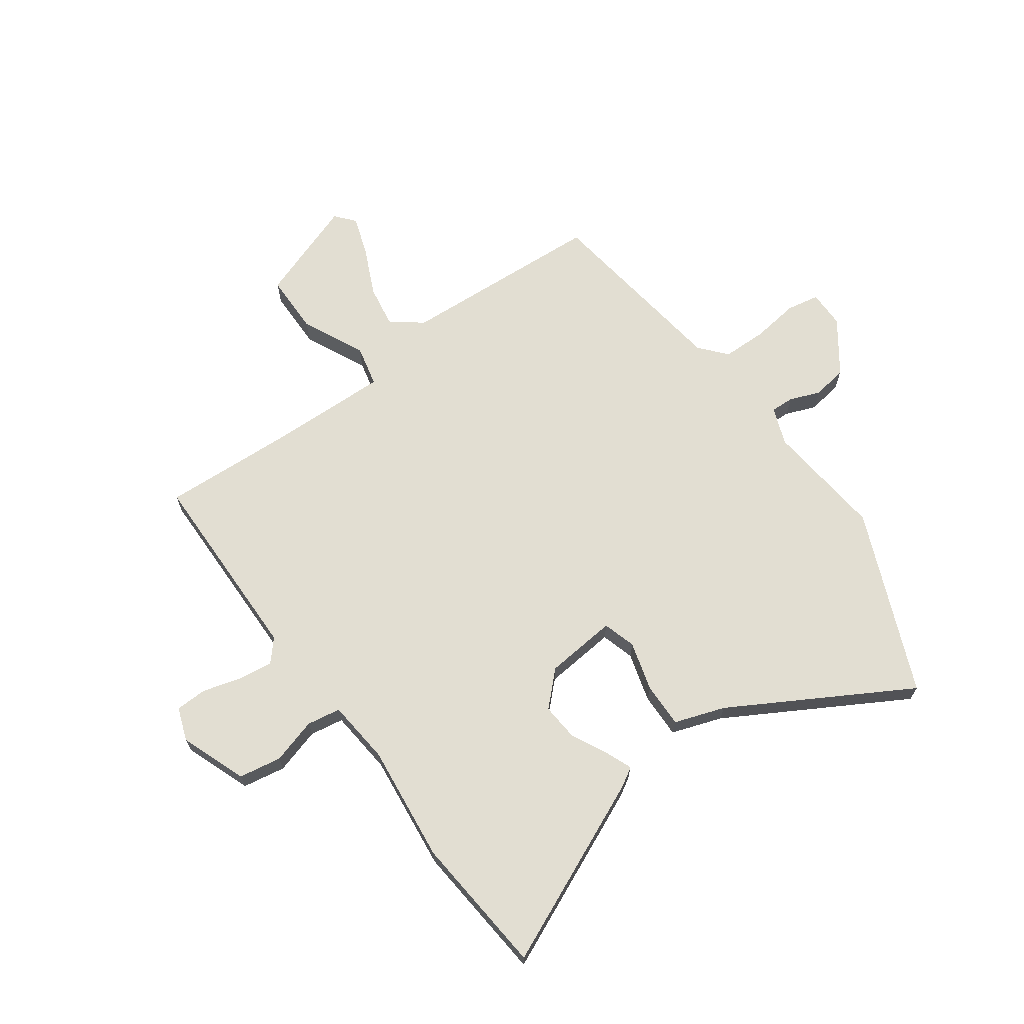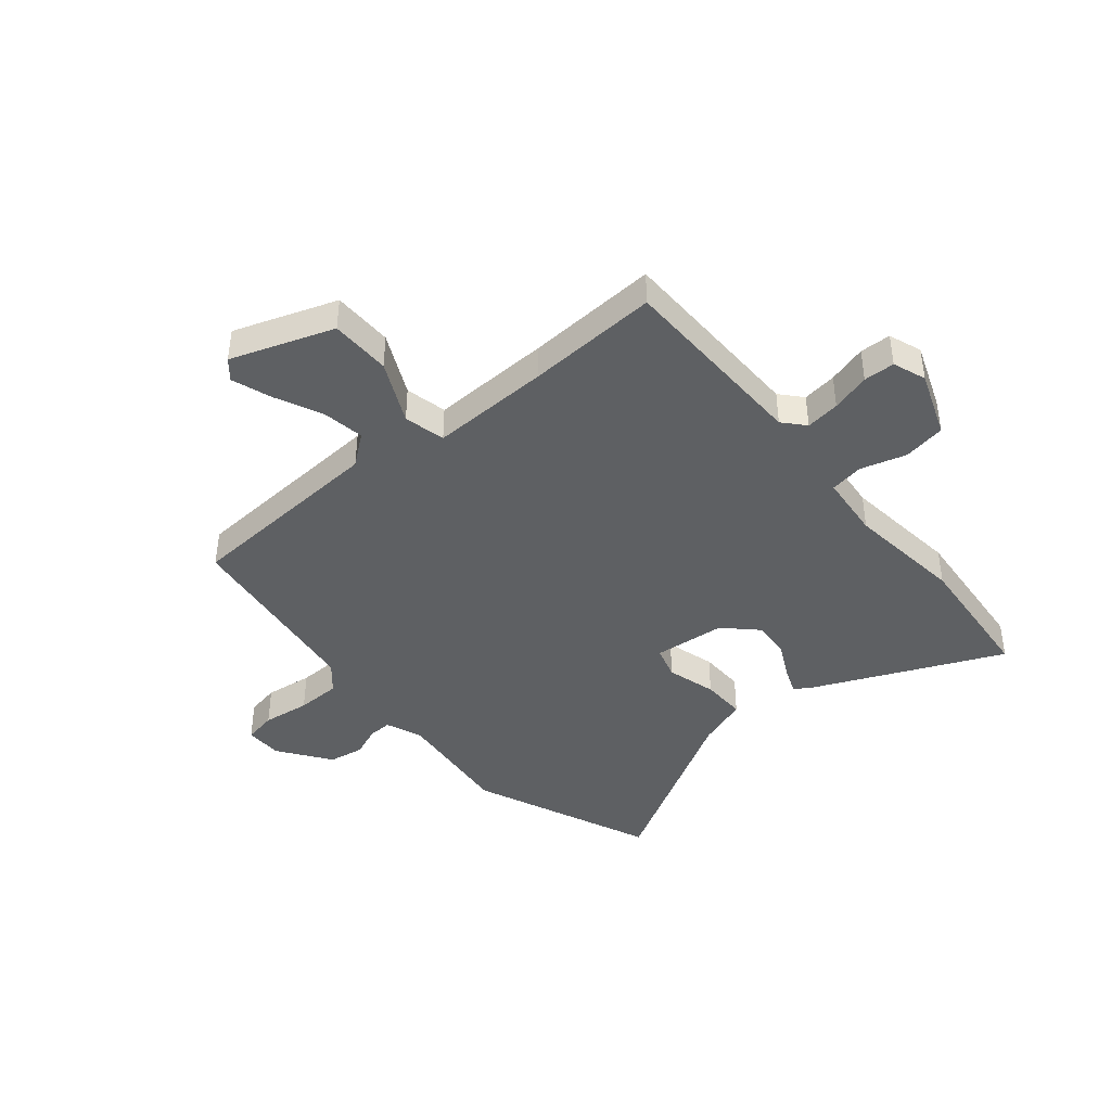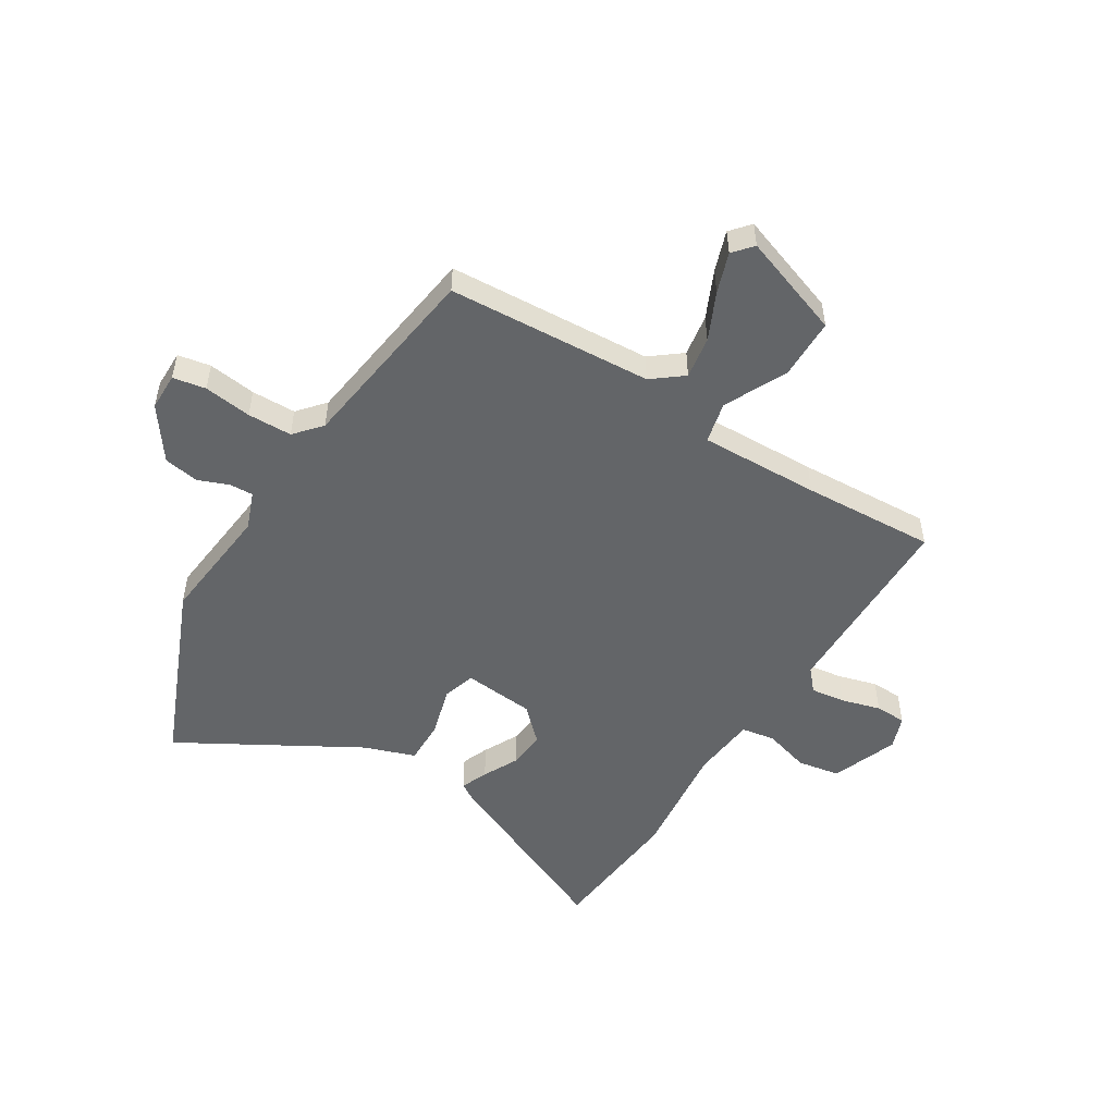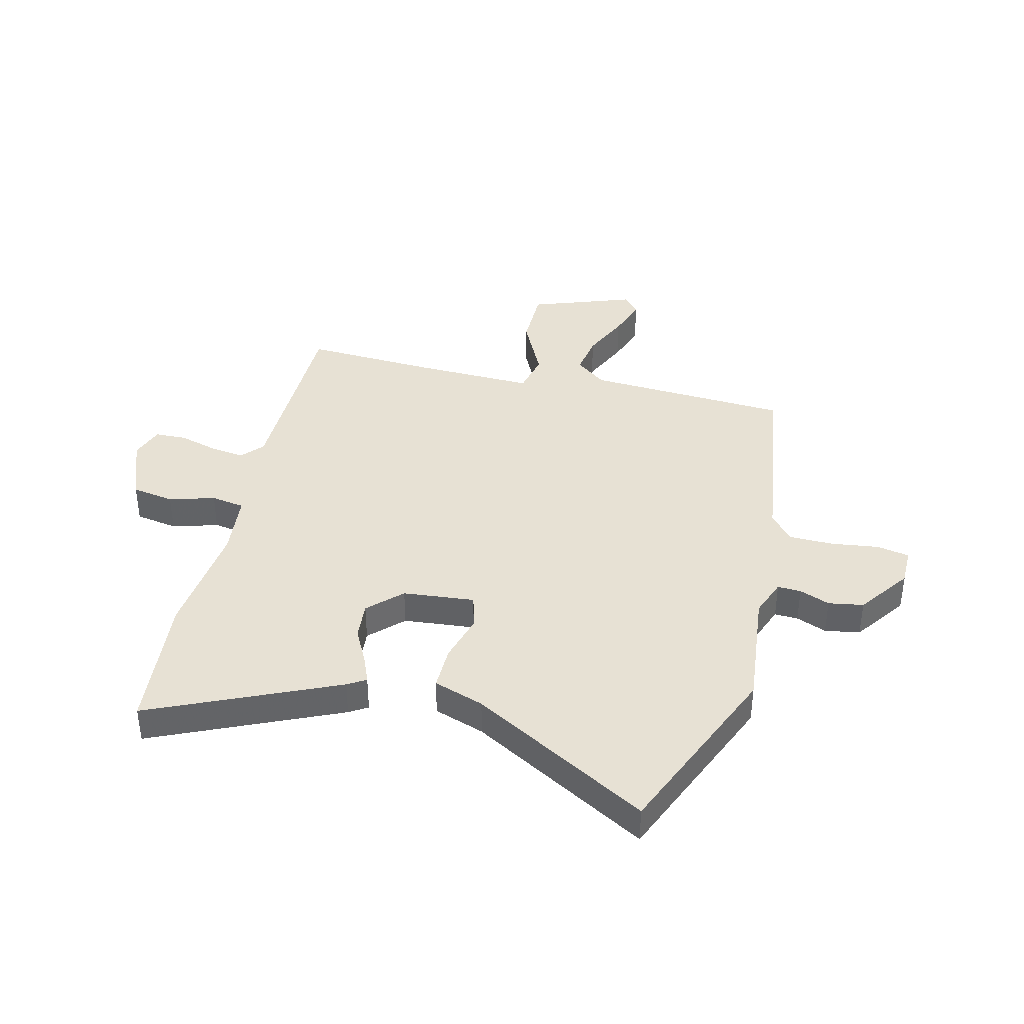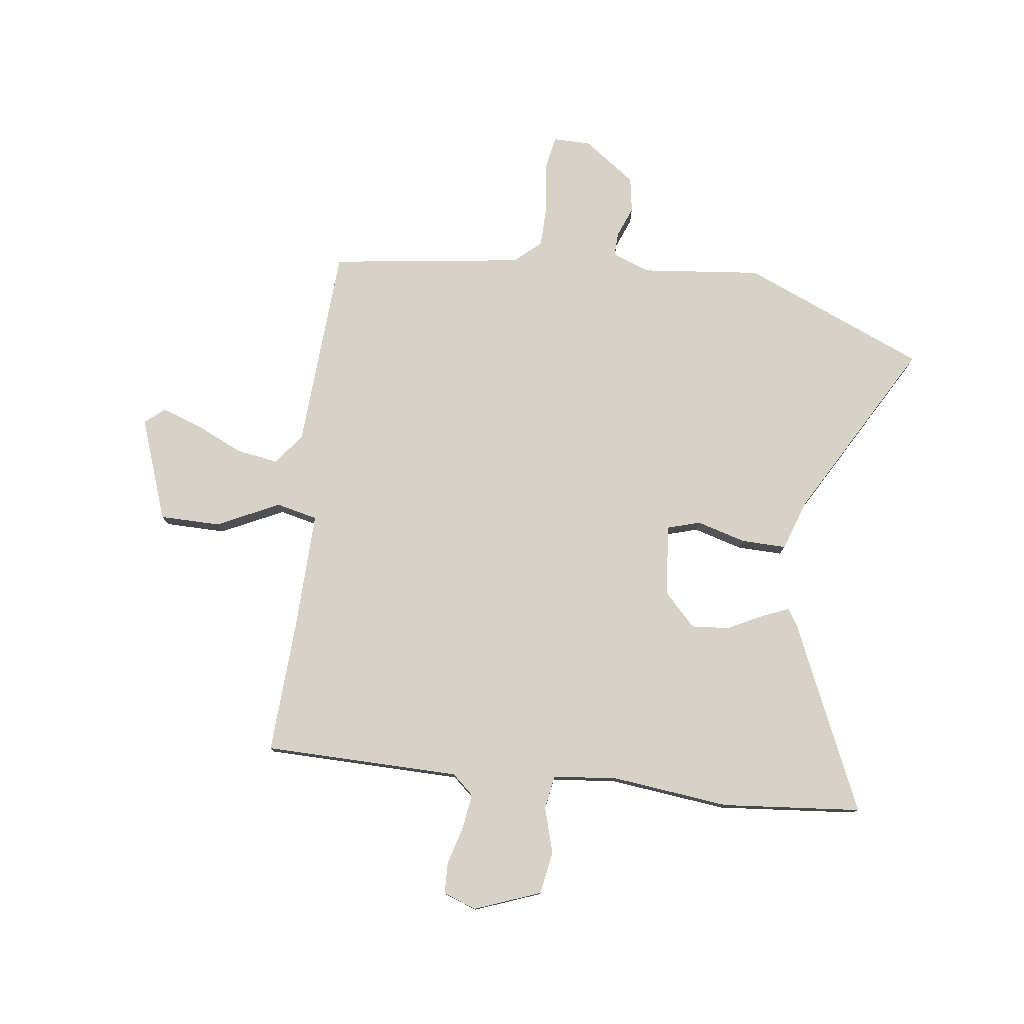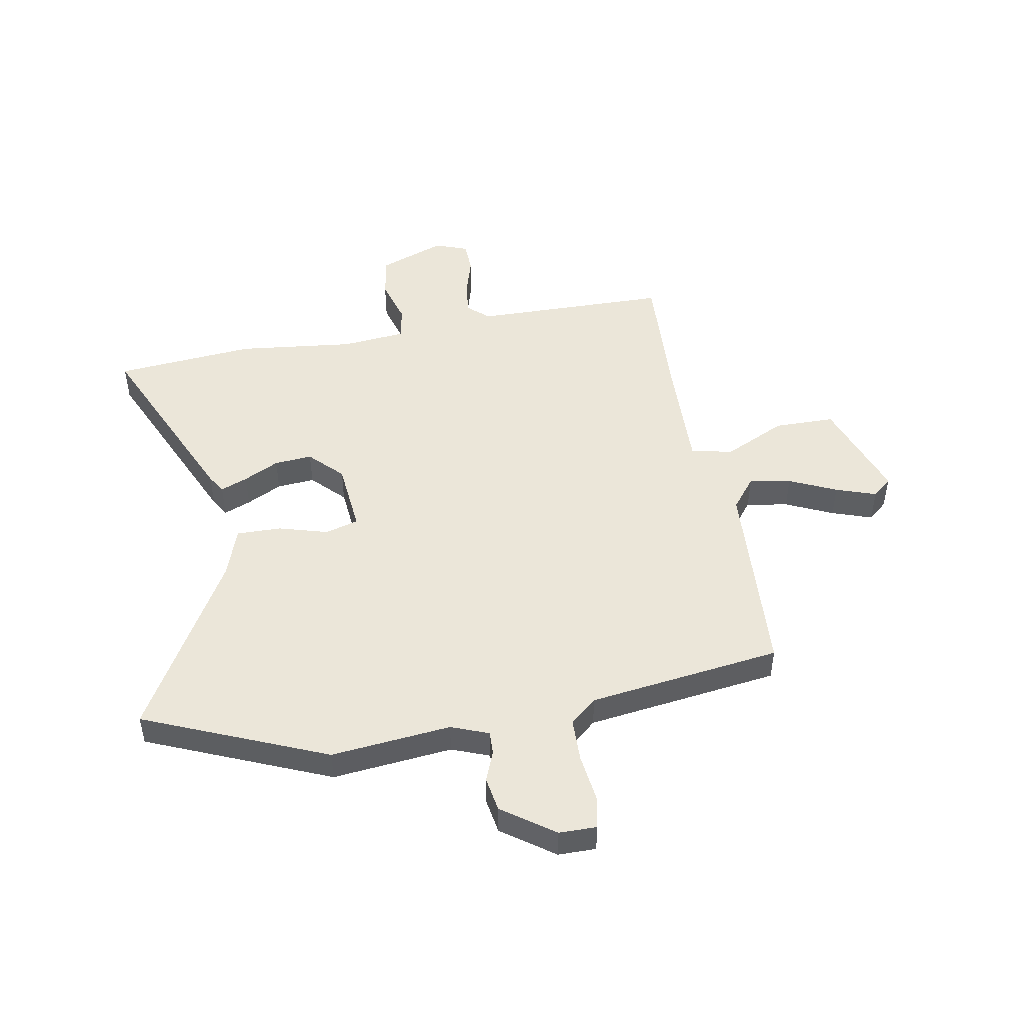
<metadata>
{"format":"obj","ext":"obj","renderer":"f3d","projection":"perspective","resolution":1024,"background":"white","views":[{"elev":67.8,"azim":55.3,"up":"+Y"},{"elev":-42.2,"azim":-49.0,"up":"+Y"},{"elev":-51.4,"azim":-120.7,"up":"+Y"},{"elev":39.4,"azim":104.7,"up":"+Y"},{"elev":78.1,"azim":8.4,"up":"+Y"},{"elev":48.2,"azim":170.9,"up":"+Y"}]}
</metadata>
<code>
v -0.475 0.07 0.53
v -0.116 0.07 0.528
v -0.076 0.07 0.562
v -0.083 0.07 0.625
v -0.102 0.07 0.697
v -0.099 0.07 0.754
v -0.038 0.07 0.775
v 0.082 0.07 0.727
v 0.094 0.07 0.649
v 0.068 0.07 0.566
v 0.077 0.07 0.504
v 0.195 0.07 0.49
v 0.41 0.07 0.51
v 0.665 0.07 0.482
v 0.507 0.07 0.145
v 0.486 0.07 0.112
v 0.437 0.07 0.133
v 0.373 0.07 0.167
v 0.304 0.07 0.174
v 0.245 0.07 0.116
v 0.23 0.07 -0.015
v 0.29 0.07 -0.034
v 0.381 0.07 -0.01
v 0.463 0.07 -0.01
v 0.493 0.07 -0.103
v 0.672 0.07 -0.431
v 0.336 0.07 -0.565
v 0.117 0.07 -0.538
v 0.048 0.07 -0.563
v 0.049 0.07 -0.606
v 0.07 0.07 -0.662
v 0.058 0.07 -0.726
v -0.038 0.07 -0.792
v -0.107 0.07 -0.791
v -0.117 0.07 -0.731
v -0.104 0.07 -0.644
v -0.104 0.07 -0.563
v -0.152 0.07 -0.52
v -0.504 0.07 -0.465
v -0.519 0.07 -0.091
v -0.562 0.07 -0.034
v -0.639 0.07 -0.045
v -0.726 0.07 -0.083
v -0.8 0.07 -0.107
v -0.835 0.07 -0.076
v -0.765 0.07 0.11
v -0.654 0.07 0.109
v -0.541 0.07 0.052
v -0.465 0.07 0.068
v -0.467 0.07 0.287
v -0.475 0 0.53
v -0.116 0 0.528
v -0.076 0 0.562
v -0.083 0 0.625
v -0.102 0 0.697
v -0.099 0 0.754
v -0.038 0 0.775
v 0.082 0 0.727
v 0.094 0 0.649
v 0.068 0 0.566
v 0.077 0 0.504
v 0.195 0 0.49
v 0.41 0 0.51
v 0.665 0 0.482
v 0.507 0 0.145
v 0.486 0 0.112
v 0.437 0 0.133
v 0.373 0 0.167
v 0.304 0 0.174
v 0.245 0 0.116
v 0.23 0 -0.015
v 0.29 0 -0.034
v 0.381 0 -0.01
v 0.463 0 -0.01
v 0.493 0 -0.103
v 0.672 0 -0.431
v 0.336 0 -0.565
v 0.117 0 -0.538
v 0.048 0 -0.563
v 0.049 0 -0.606
v 0.07 0 -0.662
v 0.058 0 -0.726
v -0.038 0 -0.792
v -0.107 0 -0.791
v -0.117 0 -0.731
v -0.104 0 -0.644
v -0.104 0 -0.563
v -0.152 0 -0.52
v -0.504 0 -0.465
v -0.519 0 -0.091
v -0.562 0 -0.034
v -0.639 0 -0.045
v -0.726 0 -0.083
v -0.8 0 -0.107
v -0.835 0 -0.076
v -0.765 0 0.11
v -0.654 0 0.109
v -0.541 0 0.052
v -0.465 0 0.068
v -0.467 0 0.287
f 45 46 47 48
f 45 48 49
f 42 43 44 45
f 42 45 49
f 41 42 49
f 40 41 49
f 38 39 40 49
f 37 38 49 50
f 33 34 35 36
f 33 36 37
f 30 31 32 33
f 29 30 33 37
f 28 29 37 50
f 25 26 27 28
f 22 23 24 25
f 21 22 25 28
f 20 21 28 50
f 15 16 17 18
f 13 14 15 18
f 12 13 18 19
f 11 12 19 20
f 7 8 9 10
f 7 10 11
f 4 5 6 7
f 3 4 7 11
f 2 3 11 20
f 1 2 20 50
f 98 97 96 95
f 99 98 95
f 95 94 93 92
f 99 95 92
f 99 92 91
f 99 91 90
f 99 90 89 88
f 100 99 88 87
f 86 85 84 83
f 87 86 83
f 83 82 81 80
f 87 83 80 79
f 100 87 79 78
f 78 77 76 75
f 75 74 73 72
f 78 75 72 71
f 100 78 71 70
f 68 67 66 65
f 68 65 64 63
f 69 68 63 62
f 70 69 62 61
f 60 59 58 57
f 61 60 57
f 57 56 55 54
f 61 57 54 53
f 70 61 53 52
f 100 70 52 51
f 1 51 52 2
f 2 52 53 3
f 3 53 54 4
f 4 54 55 5
f 5 55 56 6
f 6 56 57 7
f 7 57 58 8
f 8 58 59 9
f 9 59 60 10
f 10 60 61 11
f 11 61 62 12
f 12 62 63 13
f 13 63 64 14
f 14 64 65 15
f 15 65 66 16
f 16 66 67 17
f 17 67 68 18
f 18 68 69 19
f 19 69 70 20
f 20 70 71 21
f 21 71 72 22
f 22 72 73 23
f 23 73 74 24
f 24 74 75 25
f 25 75 76 26
f 26 76 77 27
f 27 77 78 28
f 28 78 79 29
f 29 79 80 30
f 30 80 81 31
f 31 81 82 32
f 32 82 83 33
f 33 83 84 34
f 34 84 85 35
f 35 85 86 36
f 36 86 87 37
f 37 87 88 38
f 38 88 89 39
f 39 89 90 40
f 40 90 91 41
f 41 91 92 42
f 42 92 93 43
f 43 93 94 44
f 44 94 95 45
f 45 95 96 46
f 46 96 97 47
f 47 97 98 48
f 48 98 99 49
f 49 99 100 50
f 50 100 51 1

</code>
